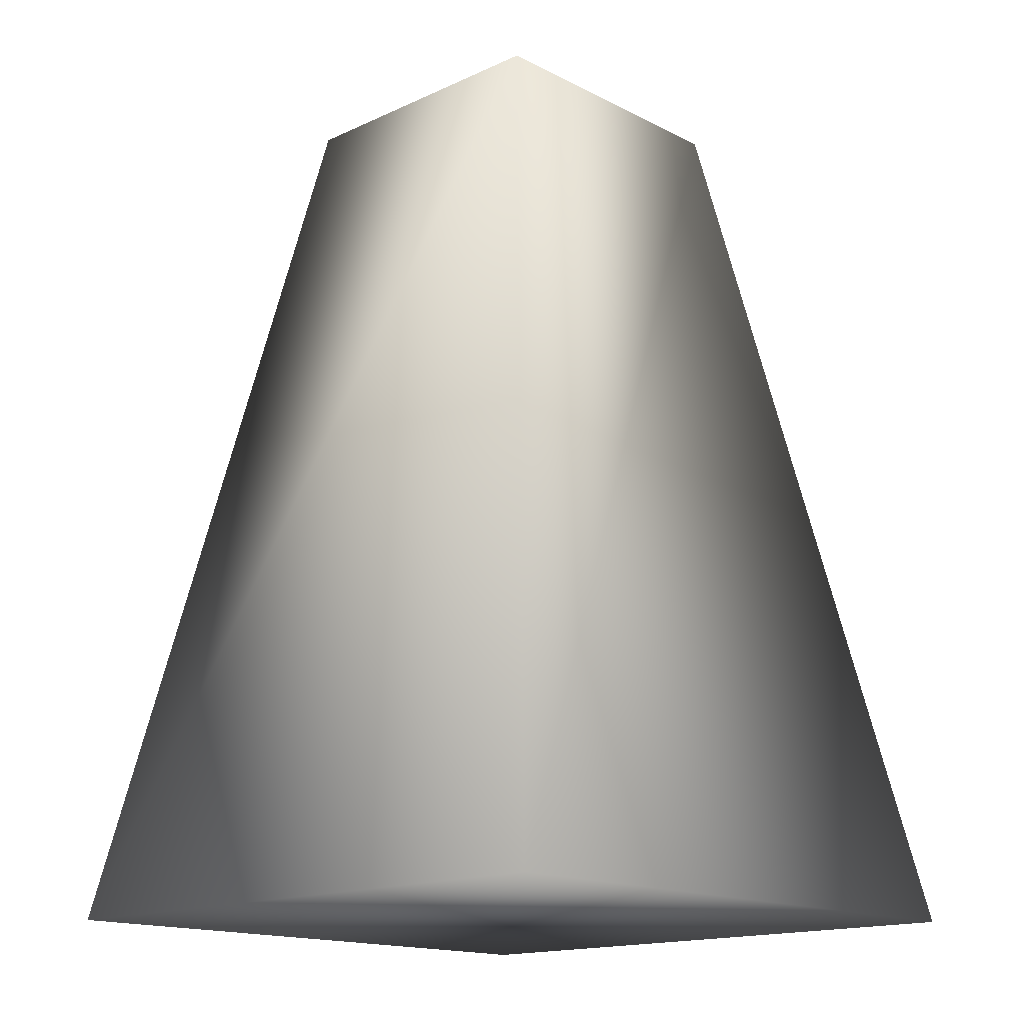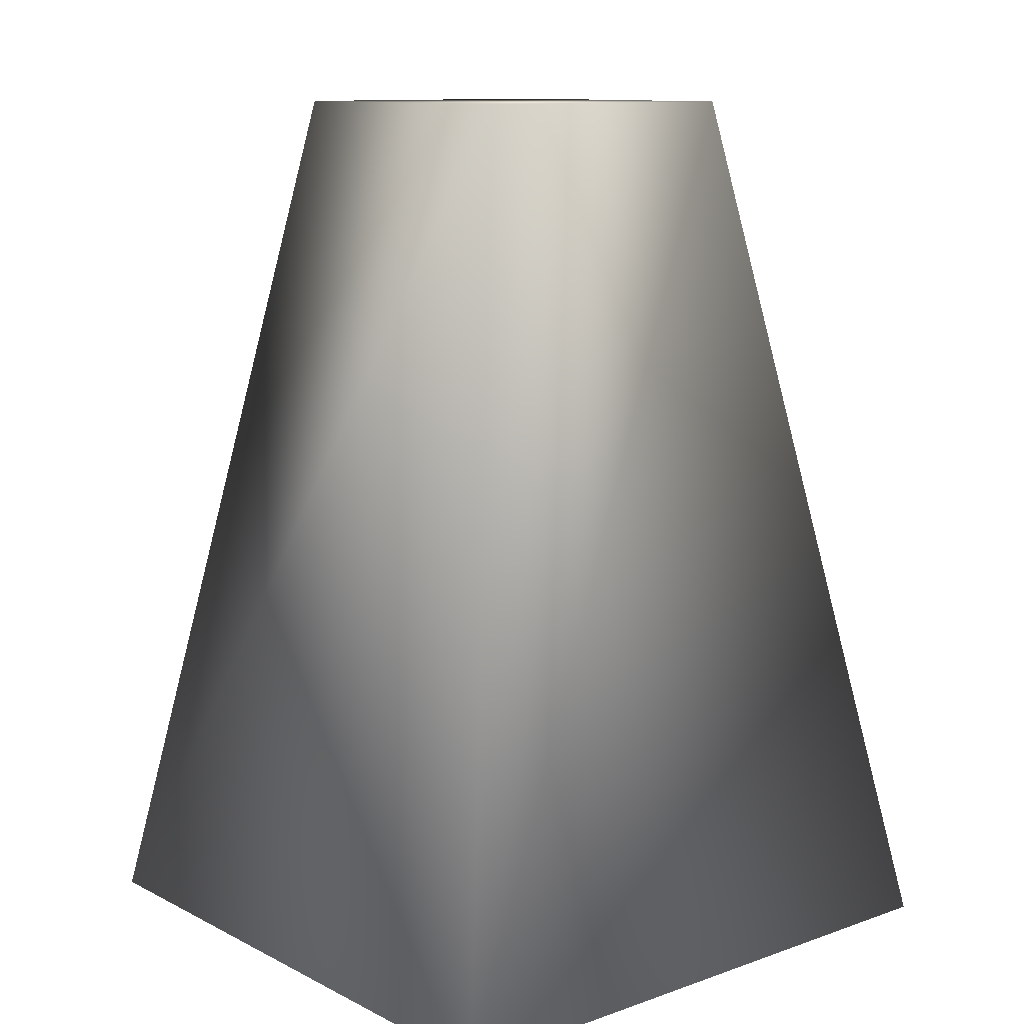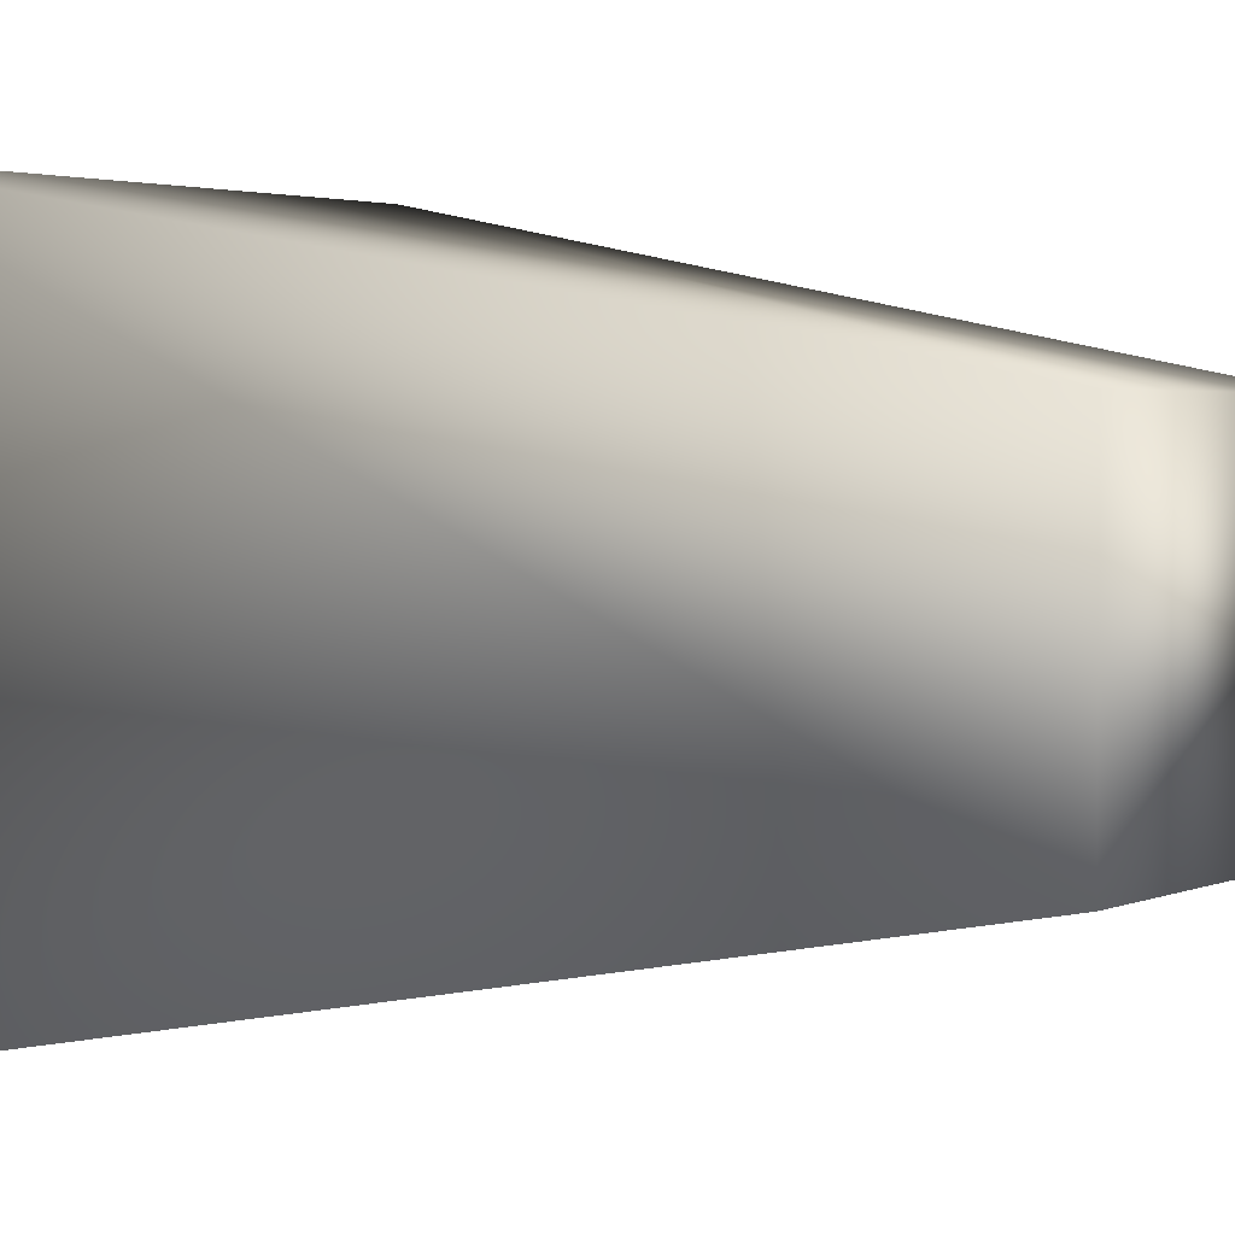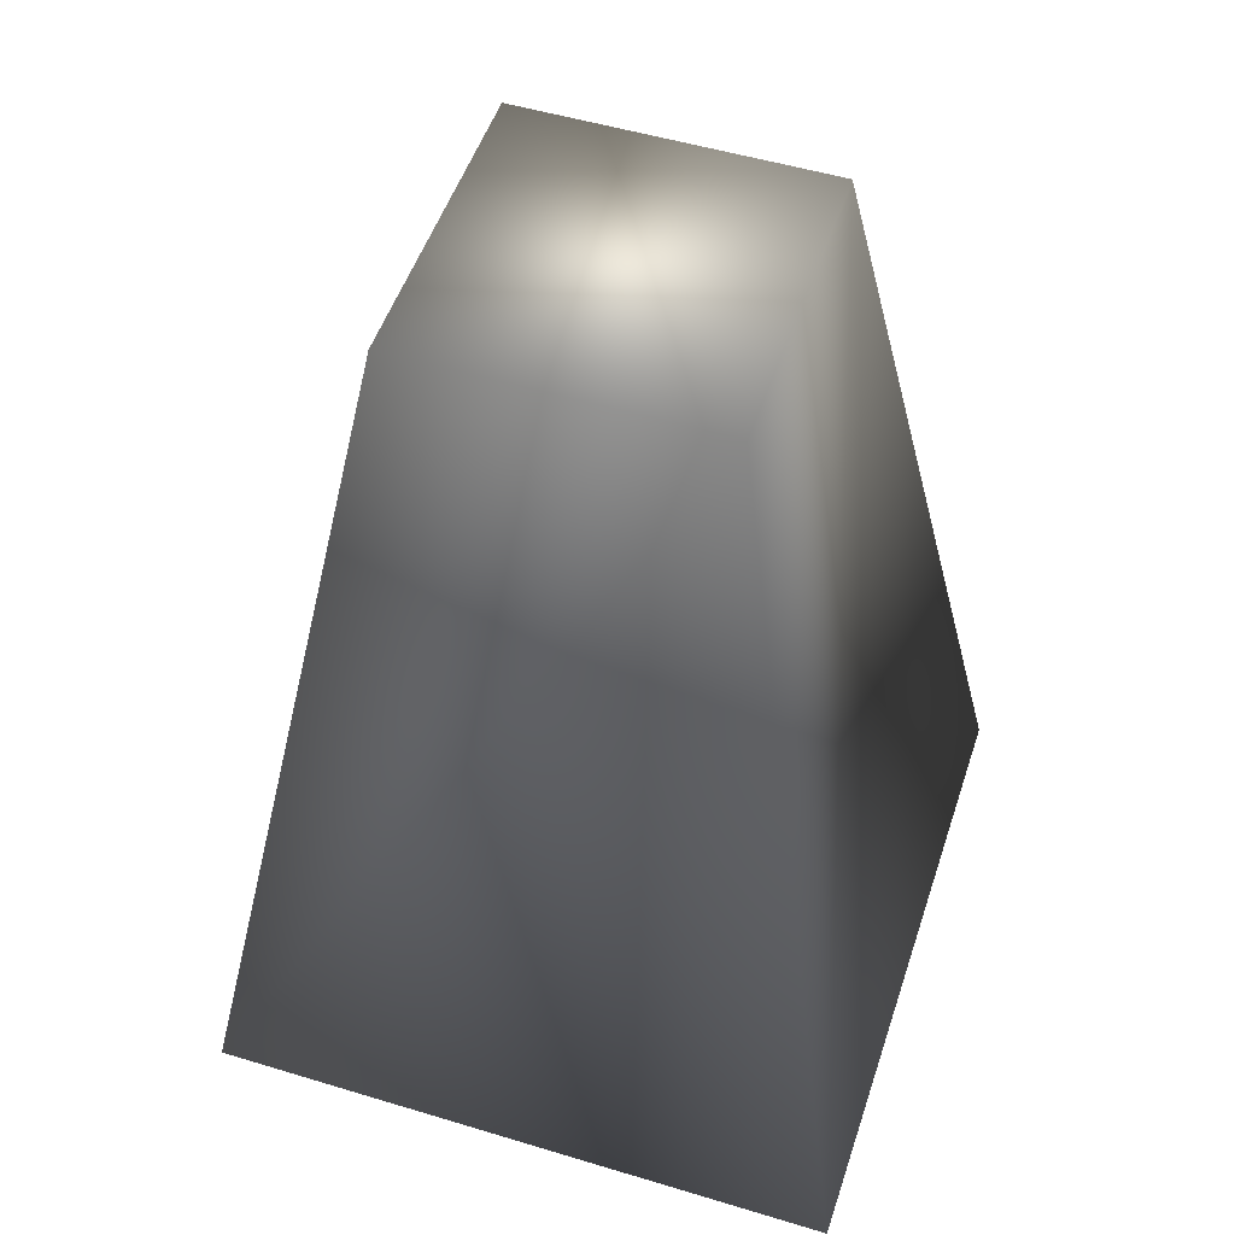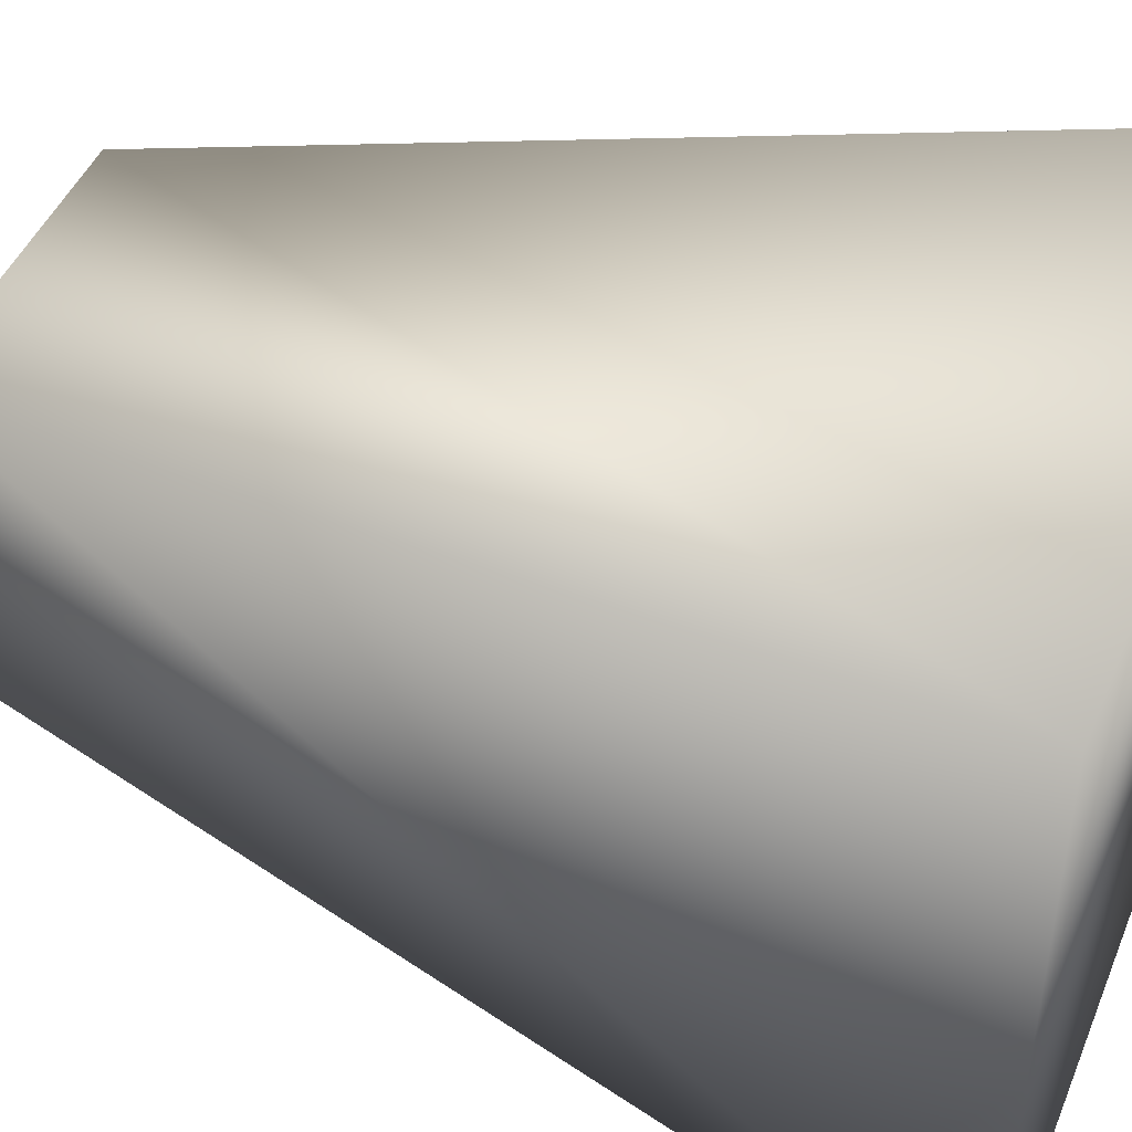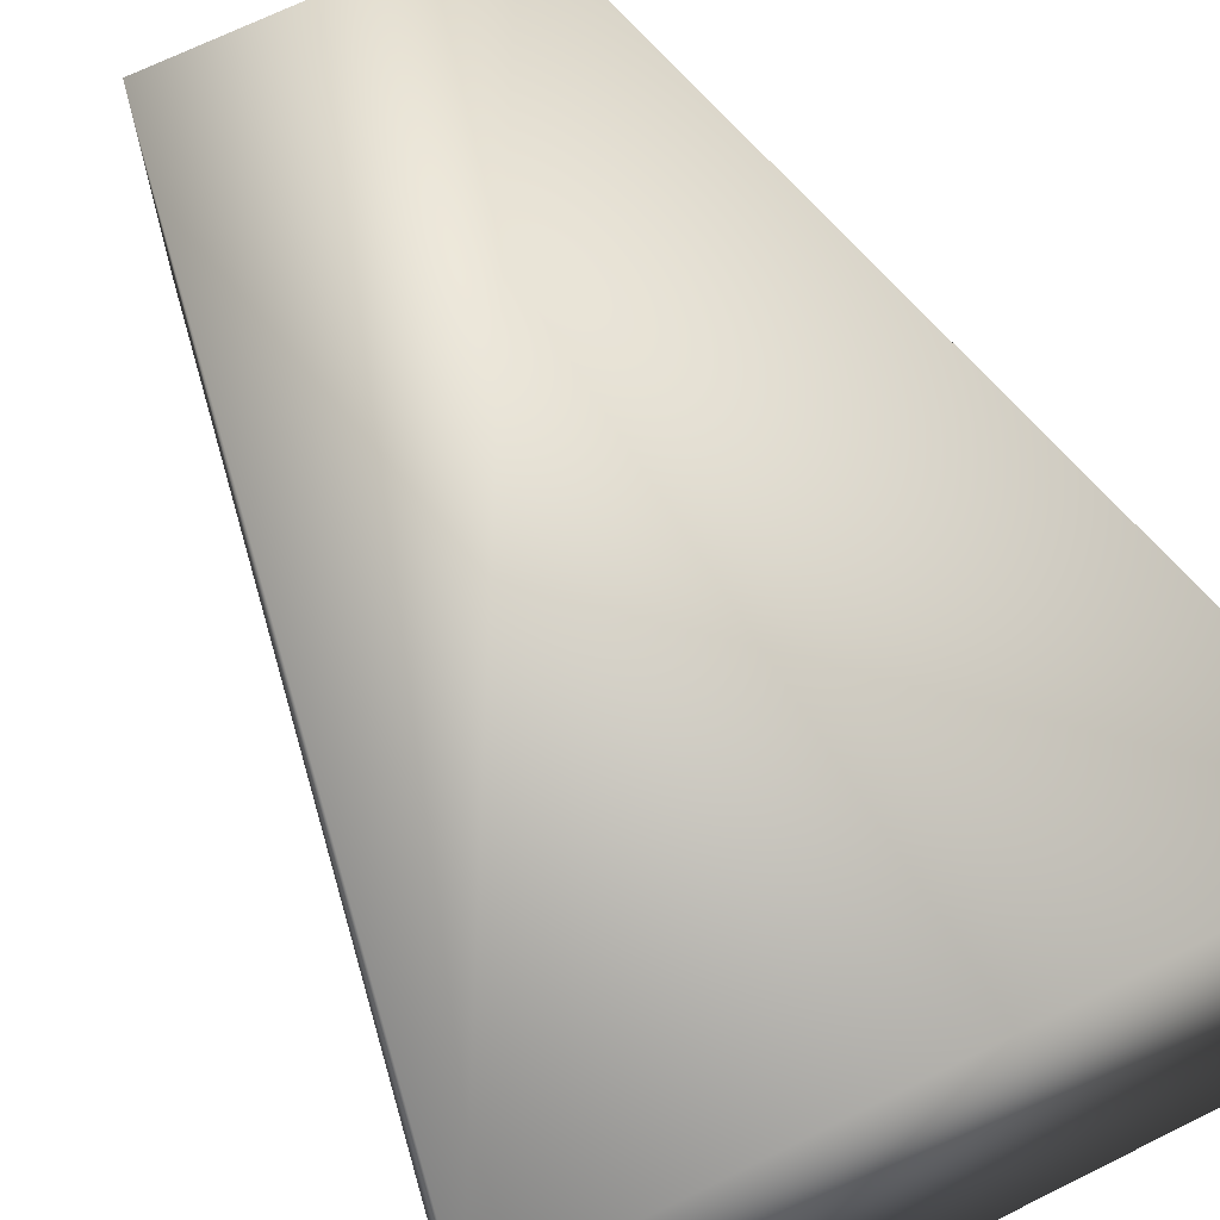
<metadata>
{"format":"obj","ext":"obj","renderer":"f3d","projection":"perspective","resolution":1024,"background":"white","views":[{"elev":-15.9,"azim":-46.4,"up":"+Y"},{"elev":11.4,"azim":-40.0,"up":"+Y"},{"elev":2.9,"azim":125.5,"up":"+Z"},{"elev":51.3,"azim":-71.8,"up":"+Y"},{"elev":45.6,"azim":-68.3,"up":"+Z"},{"elev":68.2,"azim":-26.5,"up":"+Z"}]}
</metadata>
<code>
g default
v 0.873 -34.35 -1.432
v -0.7208 -34.35 -1.432
v -1.518 -34.35 -0.05194
v -0.7208 -34.35 1.328
v 0.873 -34.35 1.328
v 1.67 -34.35 -0.05194
v 0.07608 -34.35 -0.05194
v -3.429 -36.91 3.591
v 3.733 -36.91 3.591
v -1.565 -26.72 1.727
v 1.869 -26.72 1.727
v -1.565 -26.72 -1.707
v 1.869 -26.72 -1.707
v -3.429 -36.91 -3.571
v 3.733 -36.91 -3.571
g Car_Antiai_2
f 2 1 7
f 3 2 7
f 4 3 7
f 5 4 7
f 6 5 7
f 1 6 7
f 8 9 11 10
f 10 11 13 12
f 12 13 15 14
f 14 15 9 8
f 9 15 13 11
f 14 8 10 12

</code>
